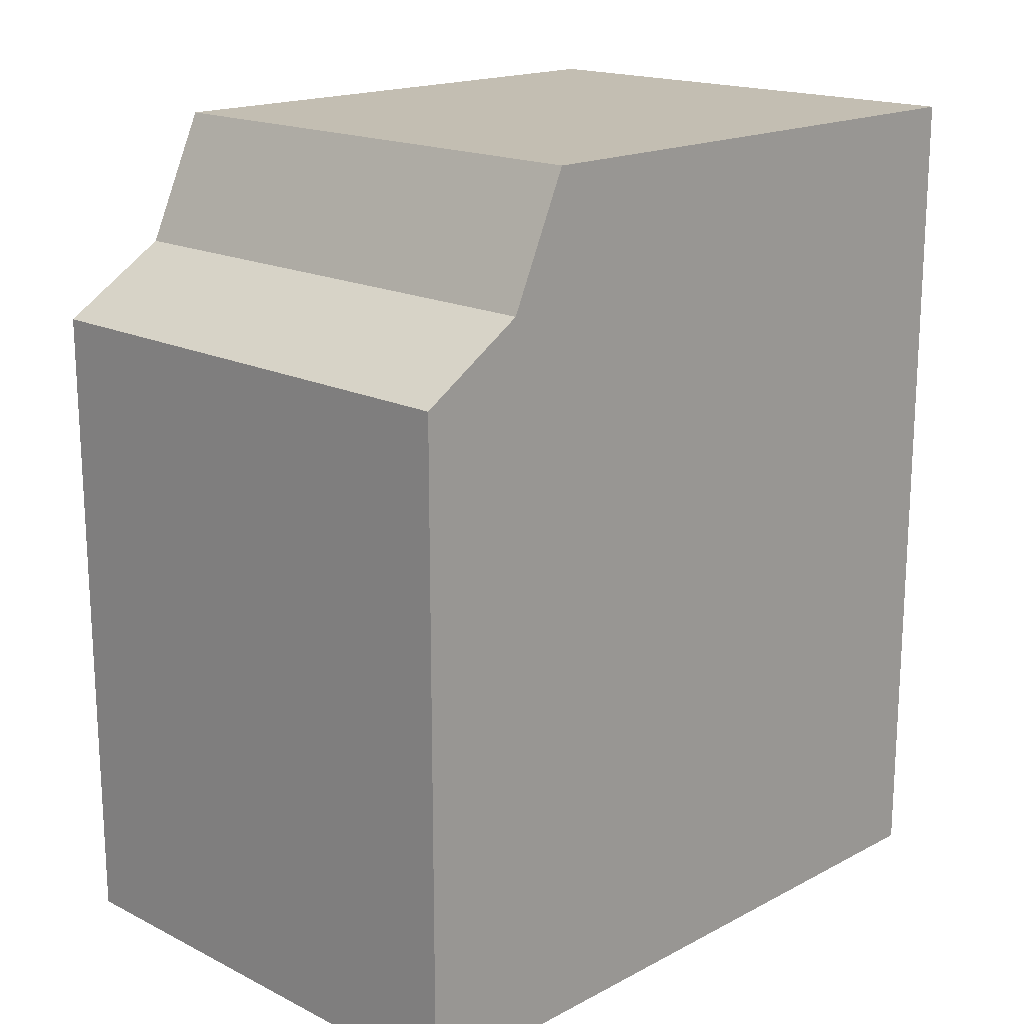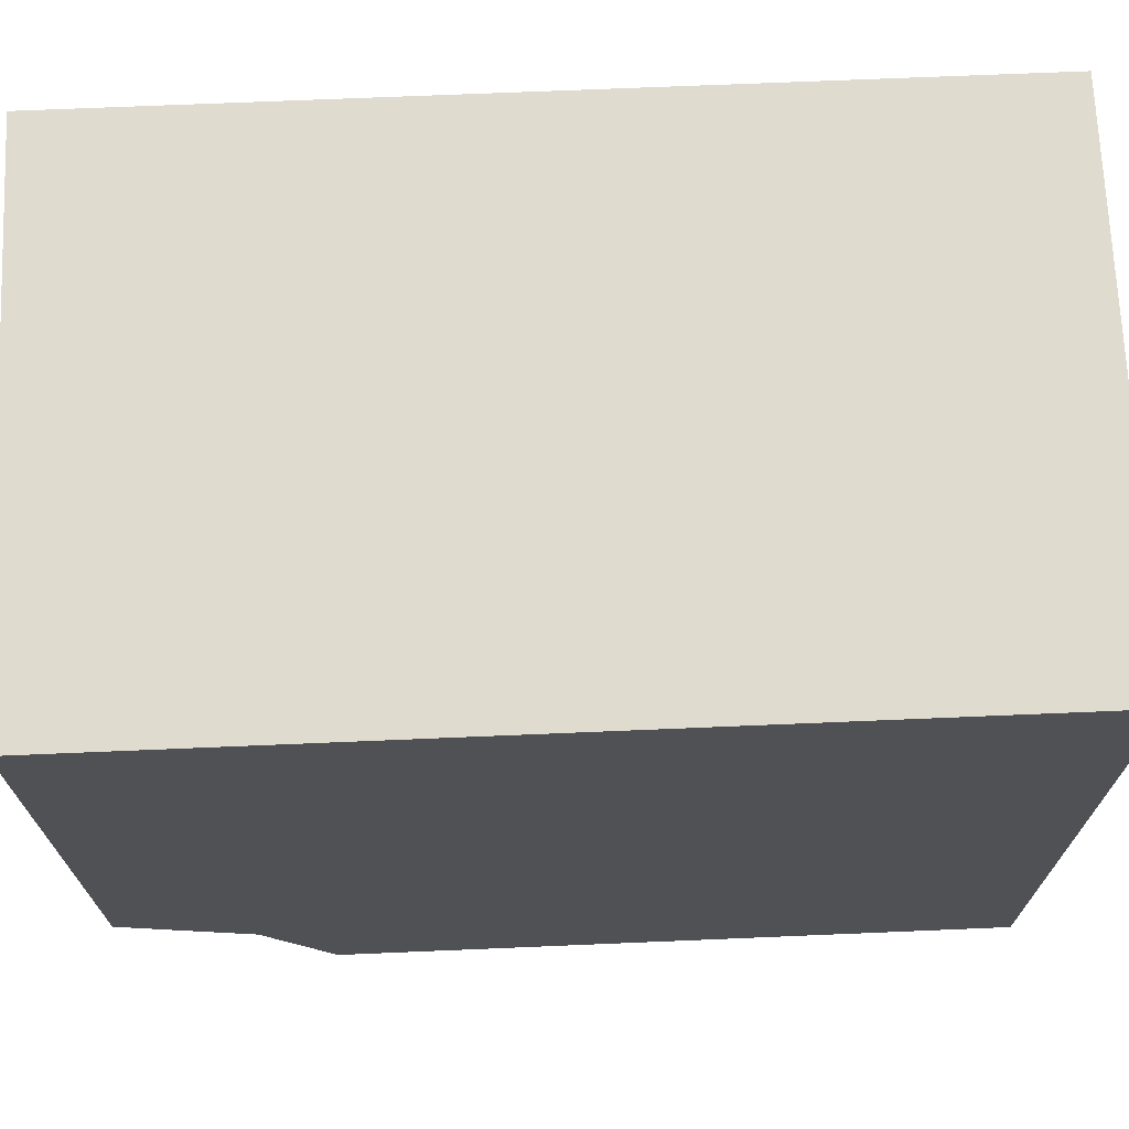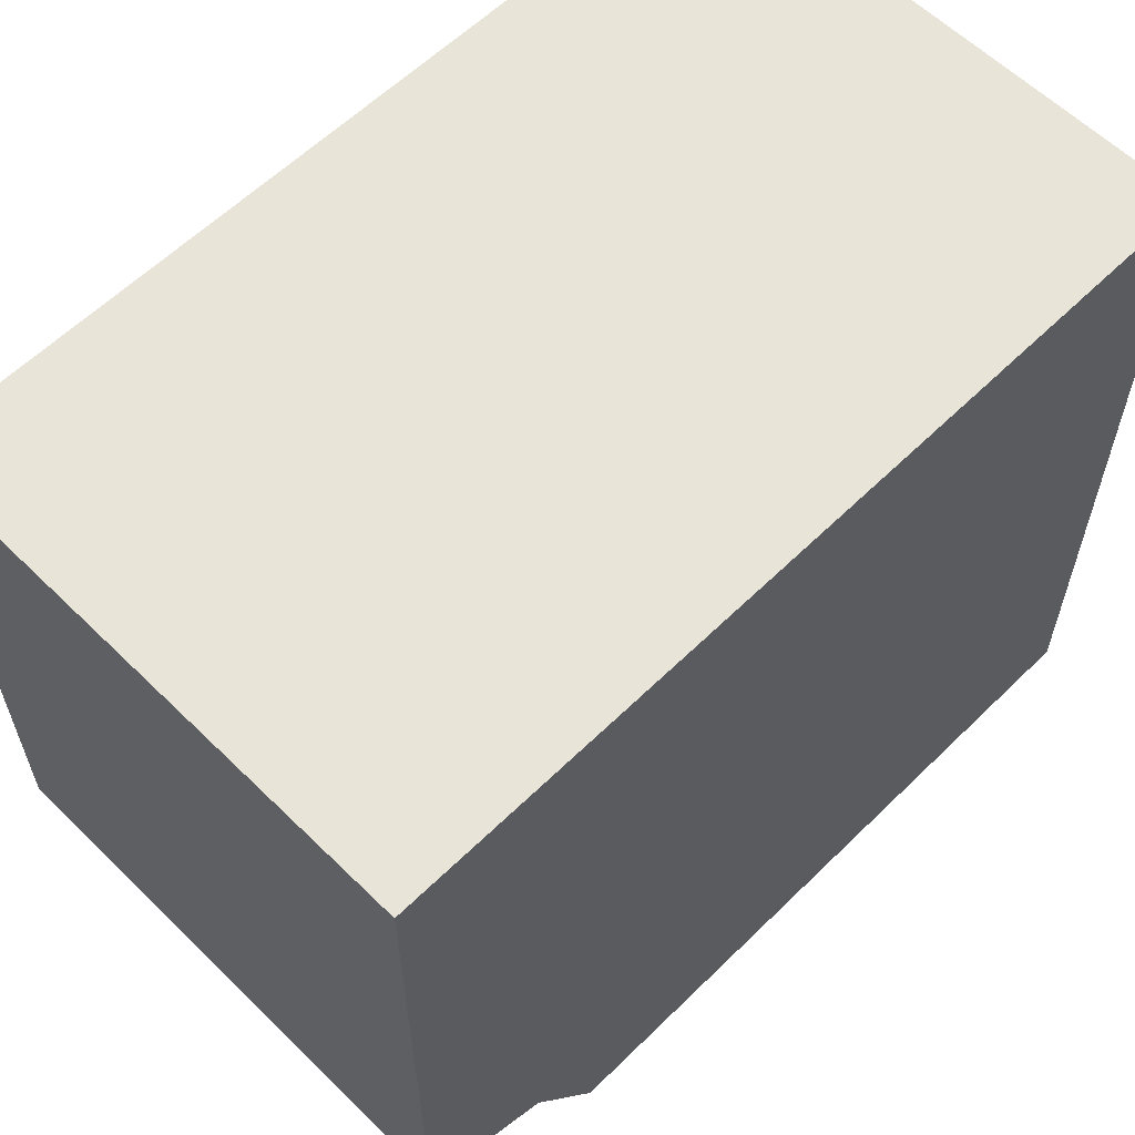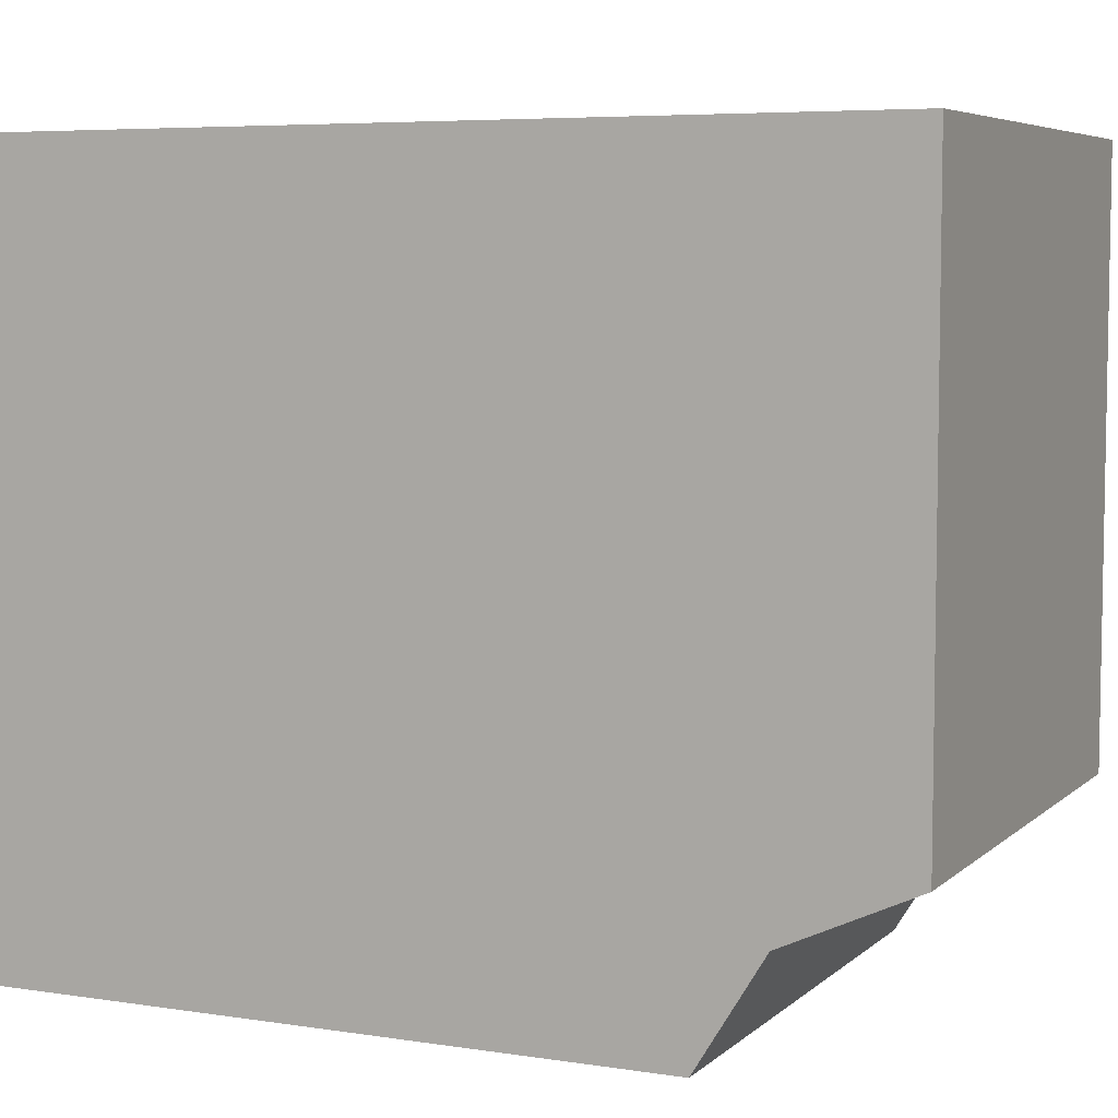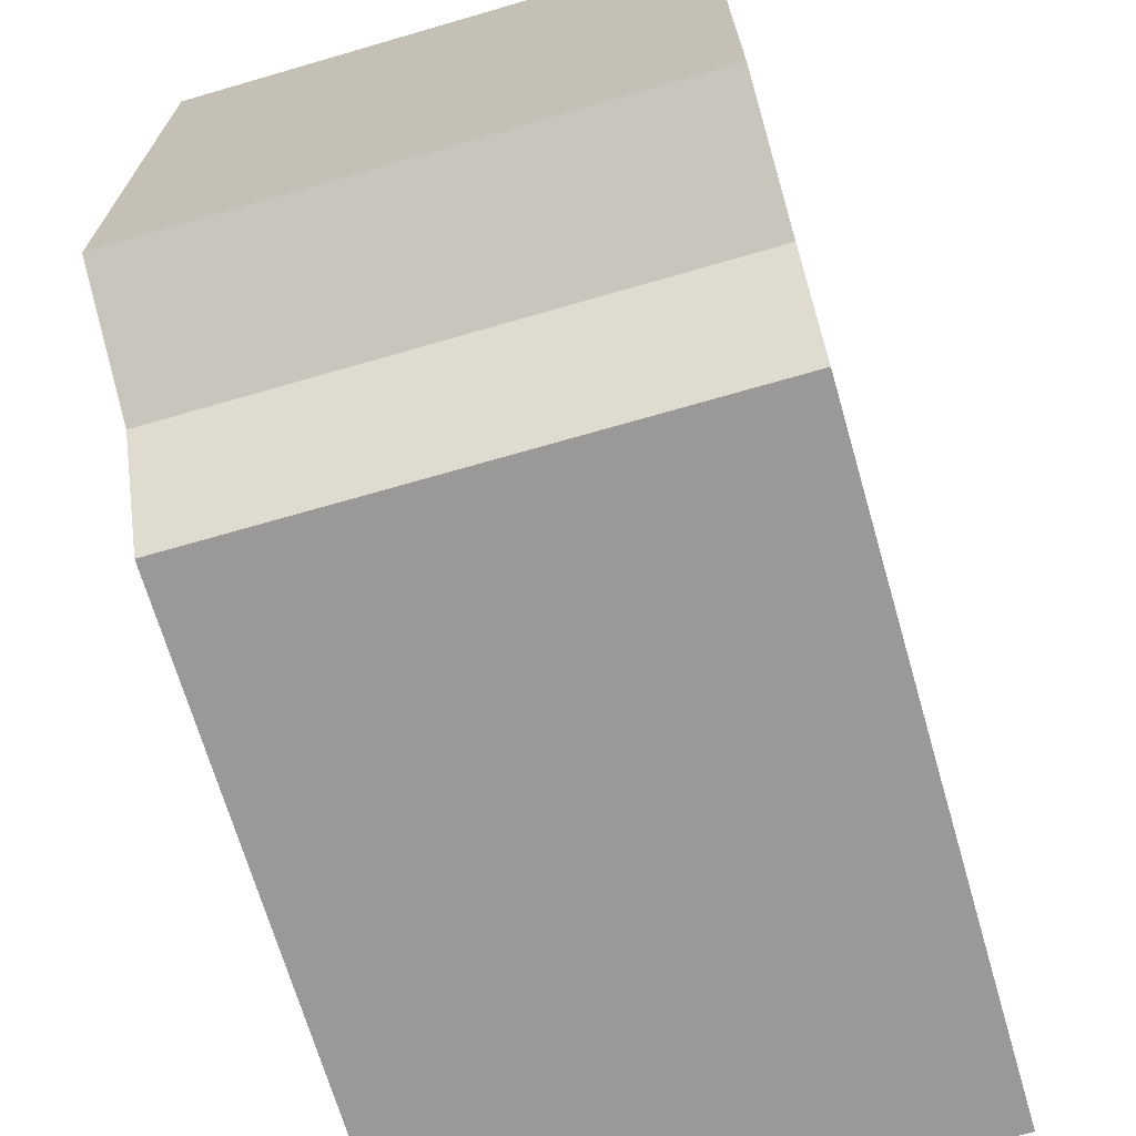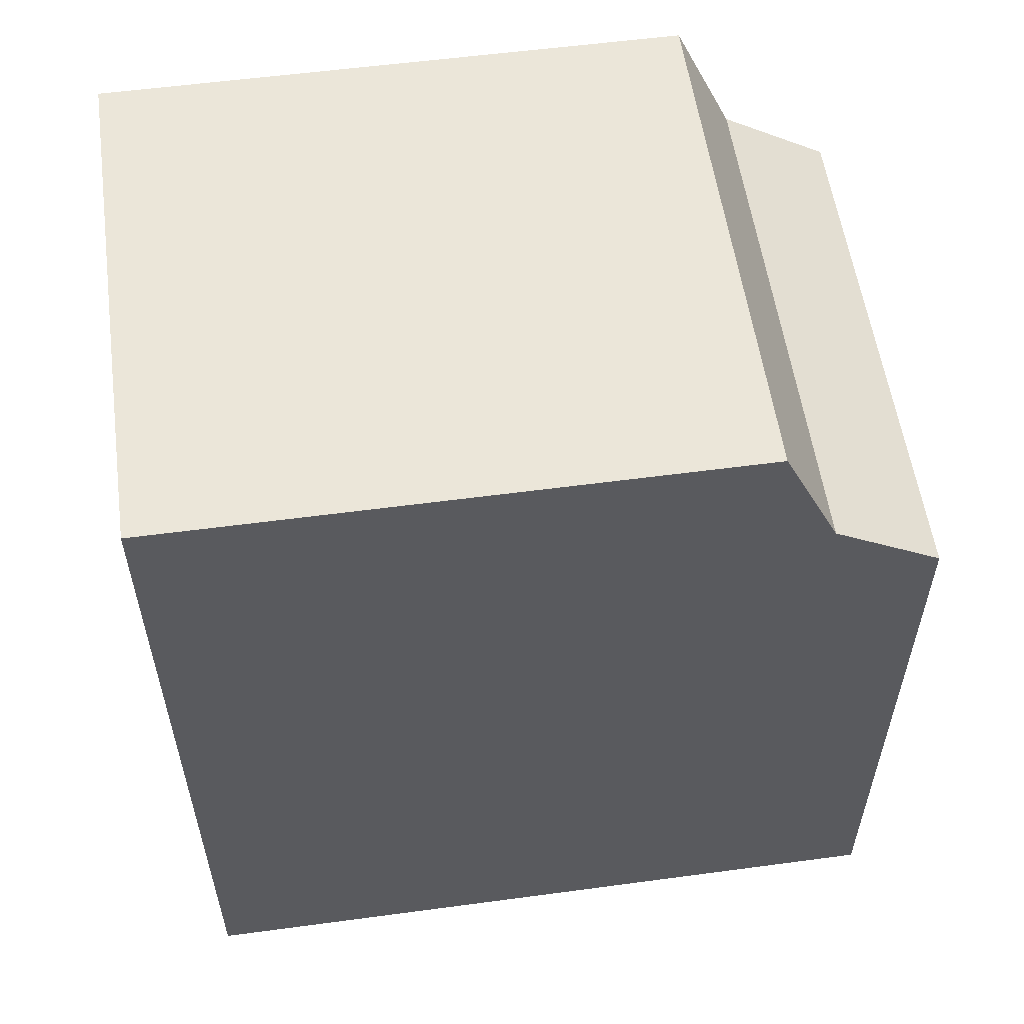
<metadata>
{"format":"obj","ext":"obj","renderer":"f3d","projection":"perspective","resolution":1024,"background":"white","views":[{"elev":17.5,"azim":44.3,"up":"+Z"},{"elev":70.3,"azim":87.6,"up":"+Y"},{"elev":60.0,"azim":45.0,"up":"+Y"},{"elev":6.1,"azim":-65.3,"up":"+Y"},{"elev":-69.0,"azim":16.2,"up":"+Y"},{"elev":56.3,"azim":-98.0,"up":"+Z"}]}
</metadata>
<code>
o sponza_181
v -42.86 67.41 -26.63
v -42.86 67.41 -25.47
v -43.78 67.41 -25.47
v -43.78 67.41 -26.63
v -43.78 68.72 -25.13
v -42.86 68.72 -25.13
v -42.86 68.72 -26.63
v -43.78 68.72 -26.63
v -43.78 67.41 -25.47
v -43.78 67.6 -25.35
v -43.78 67.41 -26.63
v -42.86 67.6 -25.35
v -43.78 67.6 -25.35
v -43.78 67.41 -25.47
v -42.86 67.41 -25.47
v -42.86 67.41 -25.47
v -42.86 67.41 -26.63
v -42.86 67.6 -25.35
v -43.78 68.72 -26.63
v -43.78 68.72 -25.13
v -43.78 68.72 -25.13
v -43.78 67.71 -25.13
v -42.86 67.71 -25.13
v -42.86 68.72 -25.13
v -42.86 68.72 -26.63
v -42.86 68.72 -25.13
v -43.78 67.71 -25.13
v -42.86 67.6 -25.35
v -42.86 67.71 -25.13
v -43.78 67.71 -25.13
v -43.78 67.6 -25.35
v -42.86 67.71 -25.13
f 1 2 3
f 1 3 4
f 5 6 7
f 5 7 8
f 9 10 11
f 12 13 14
f 12 14 15
f 16 17 18
f 19 11 10
f 19 10 20
f 21 22 23
f 21 23 24
f 18 17 25
f 18 25 26
f 20 10 27
f 28 29 30
f 28 30 31
f 18 26 32

</code>
